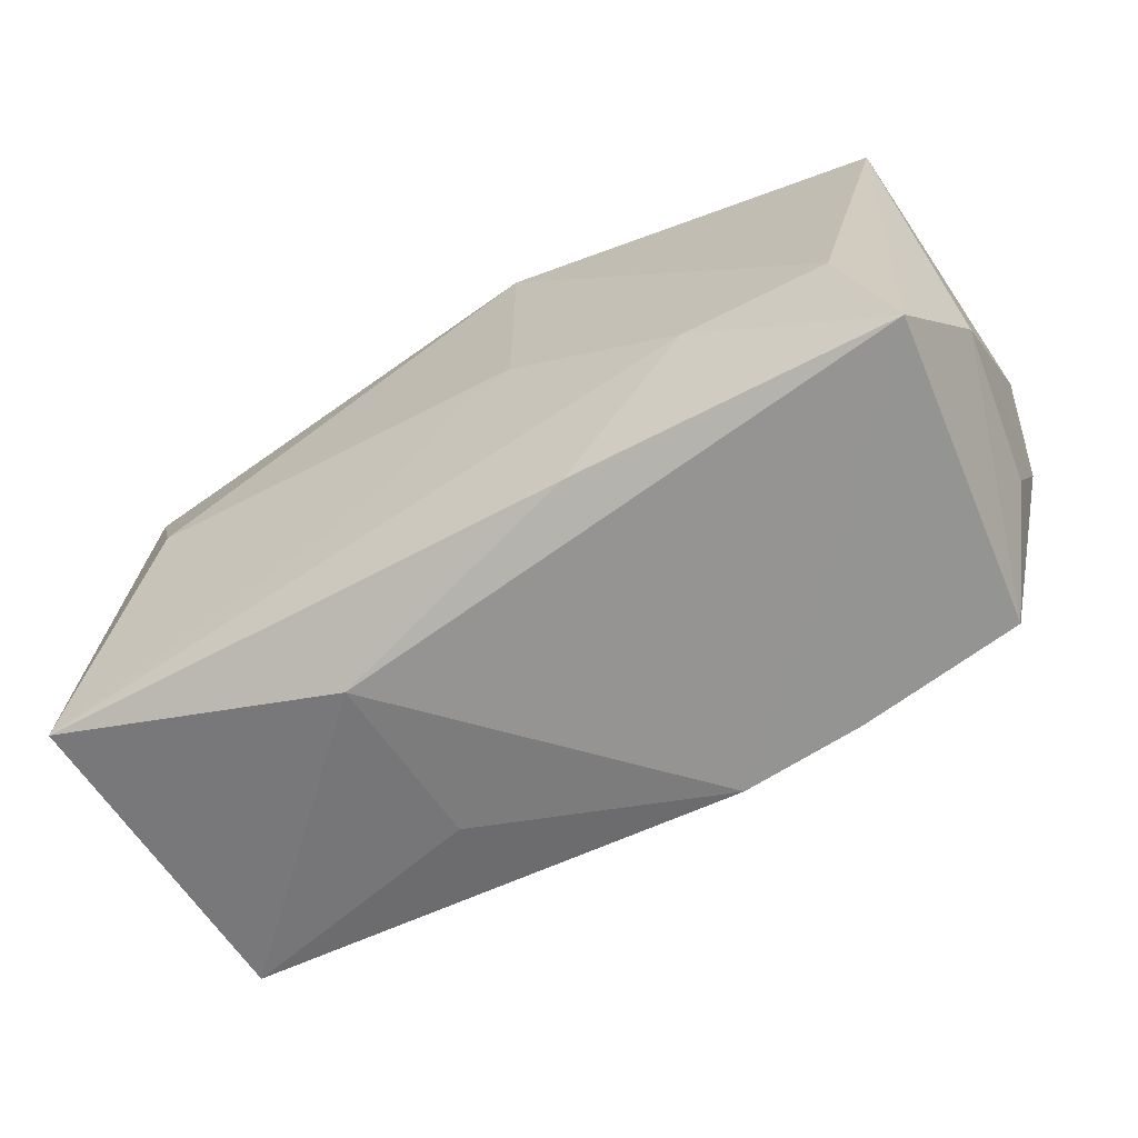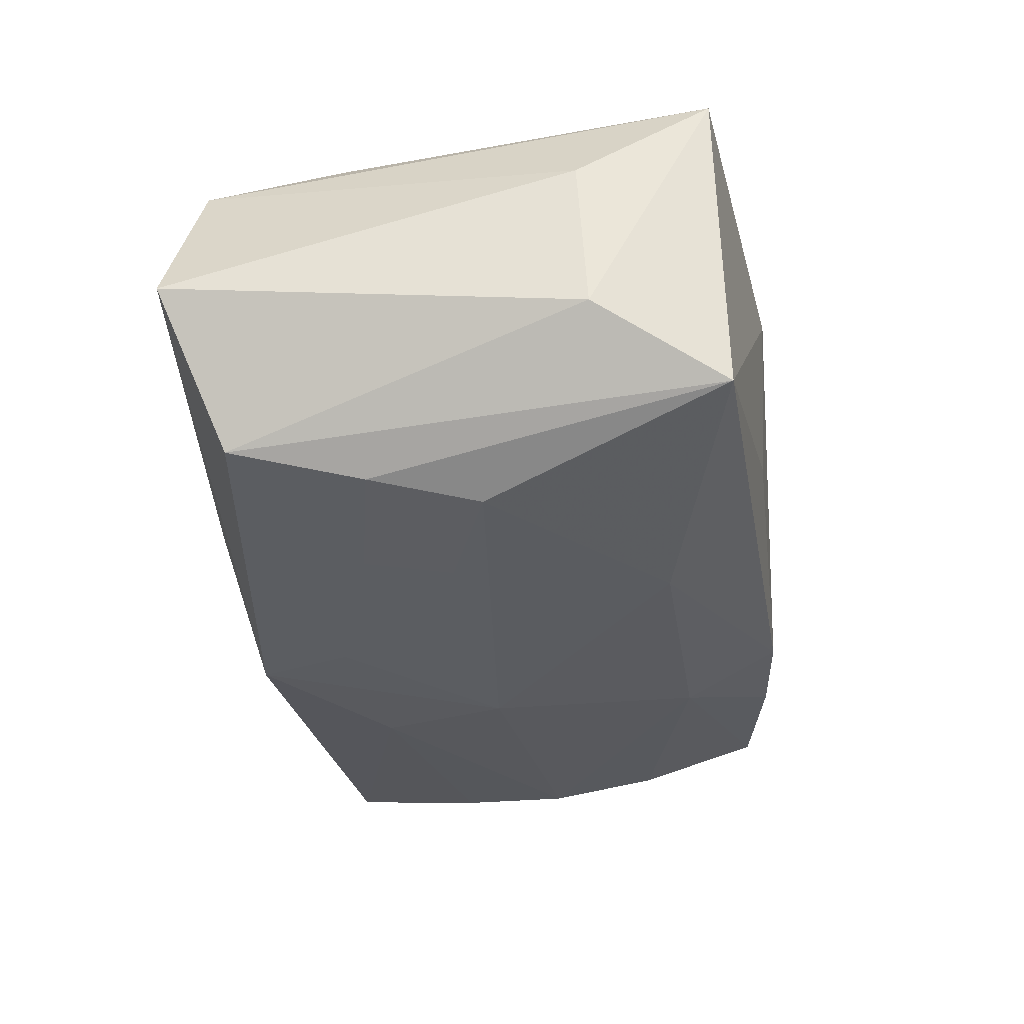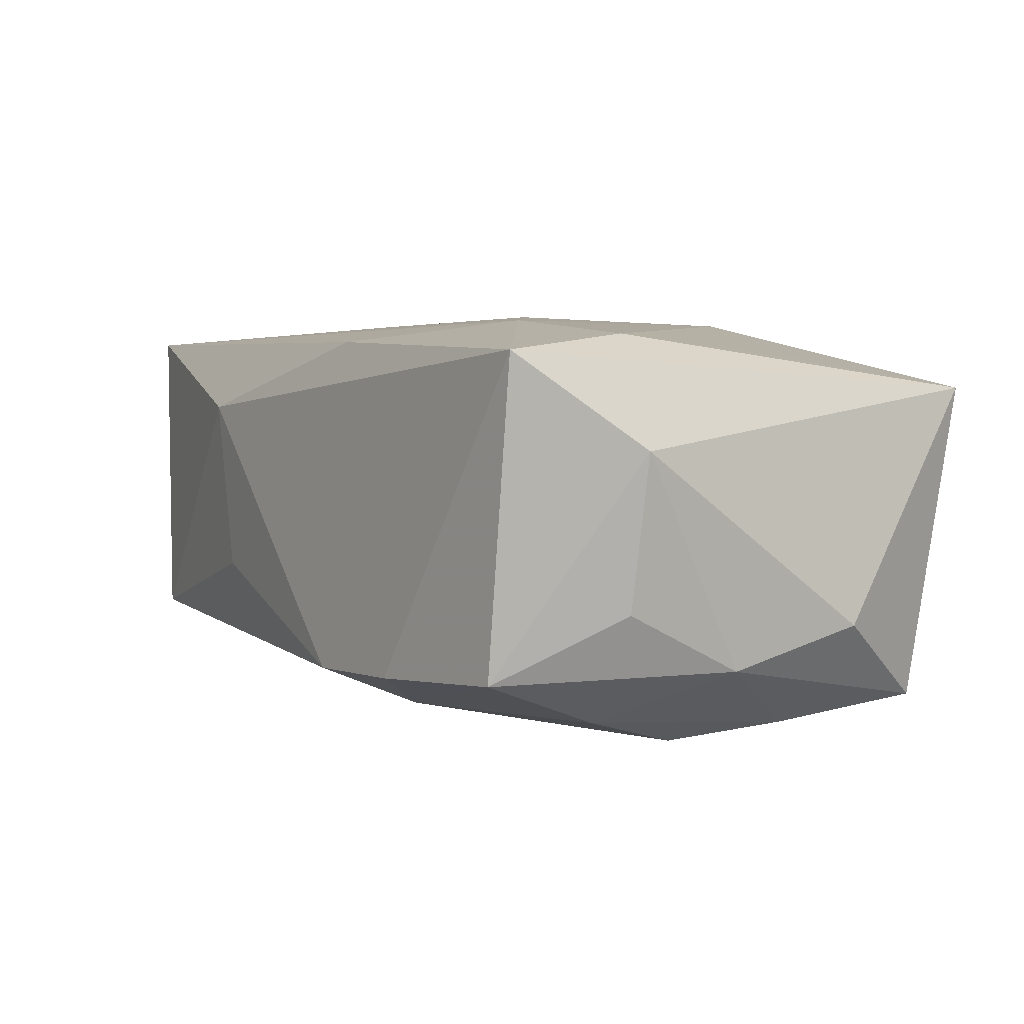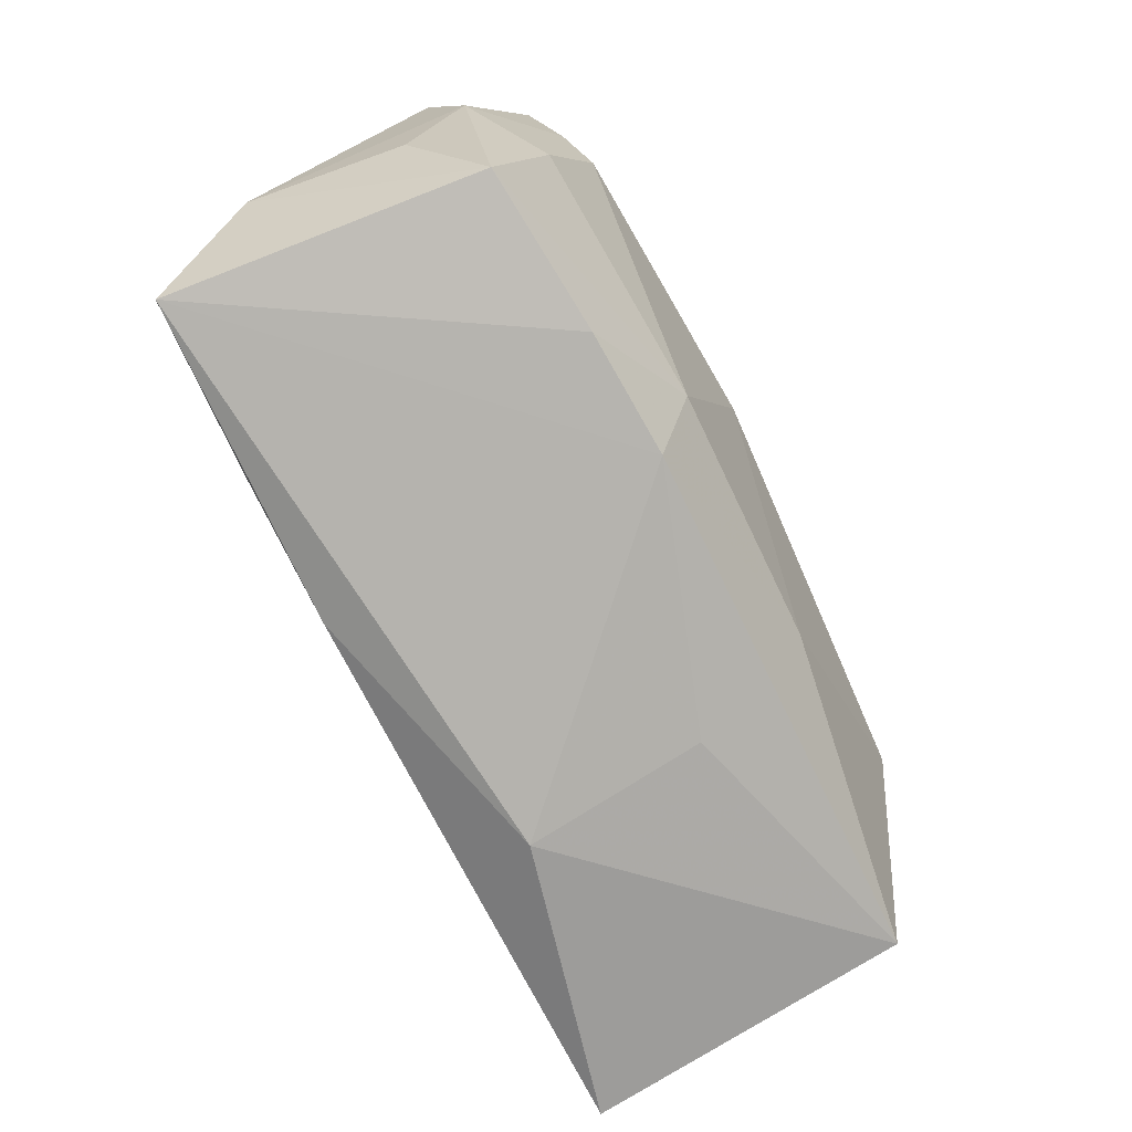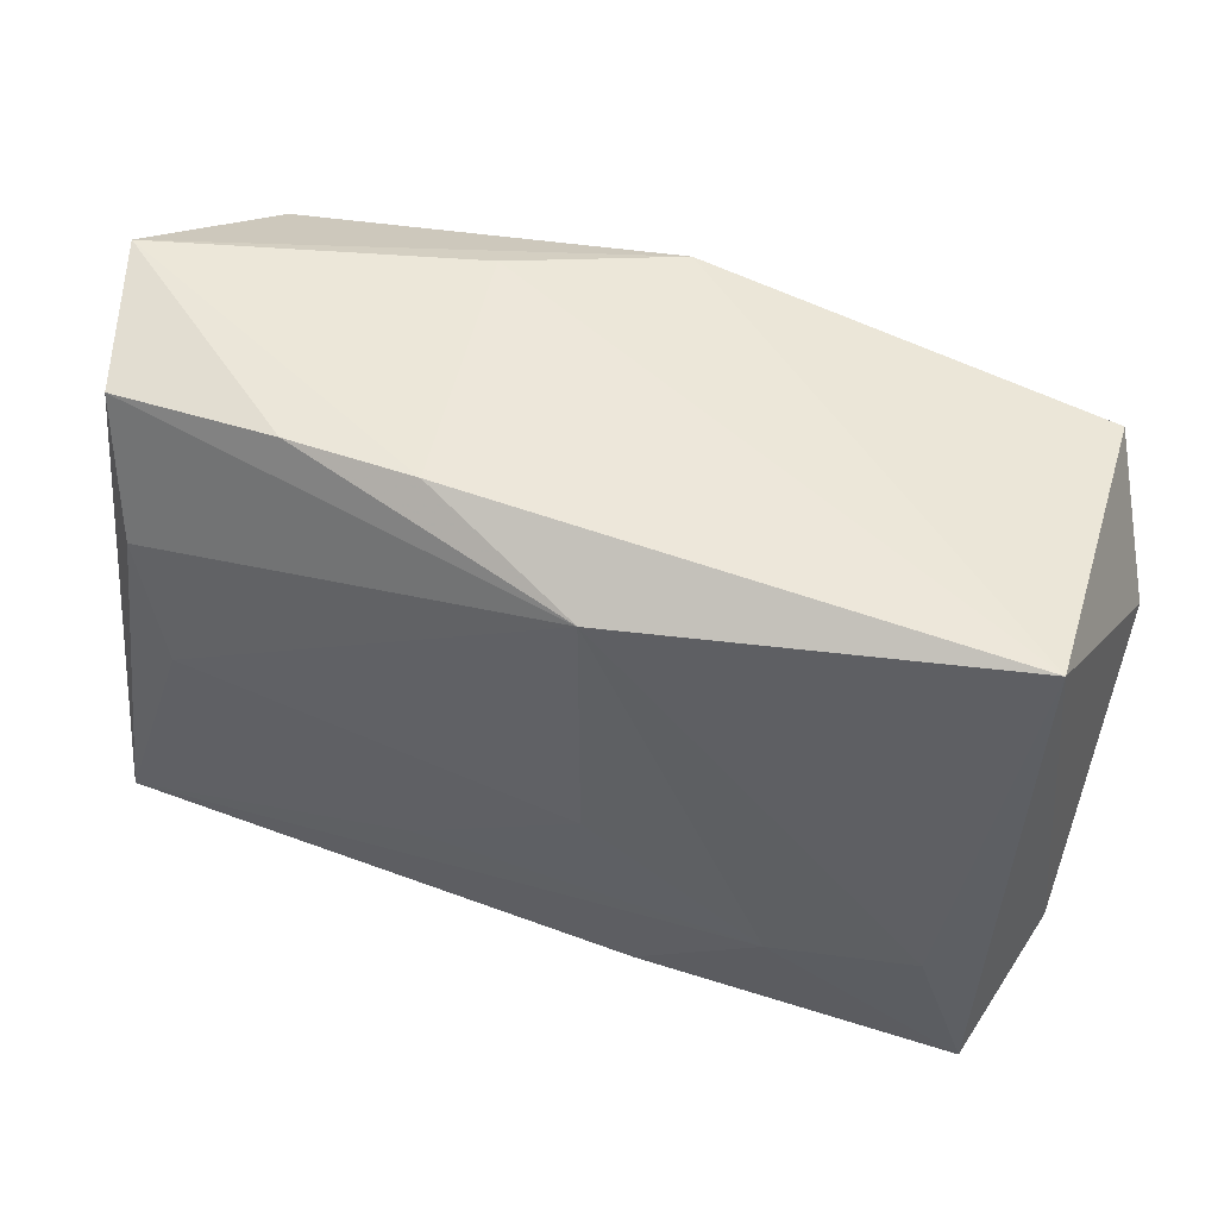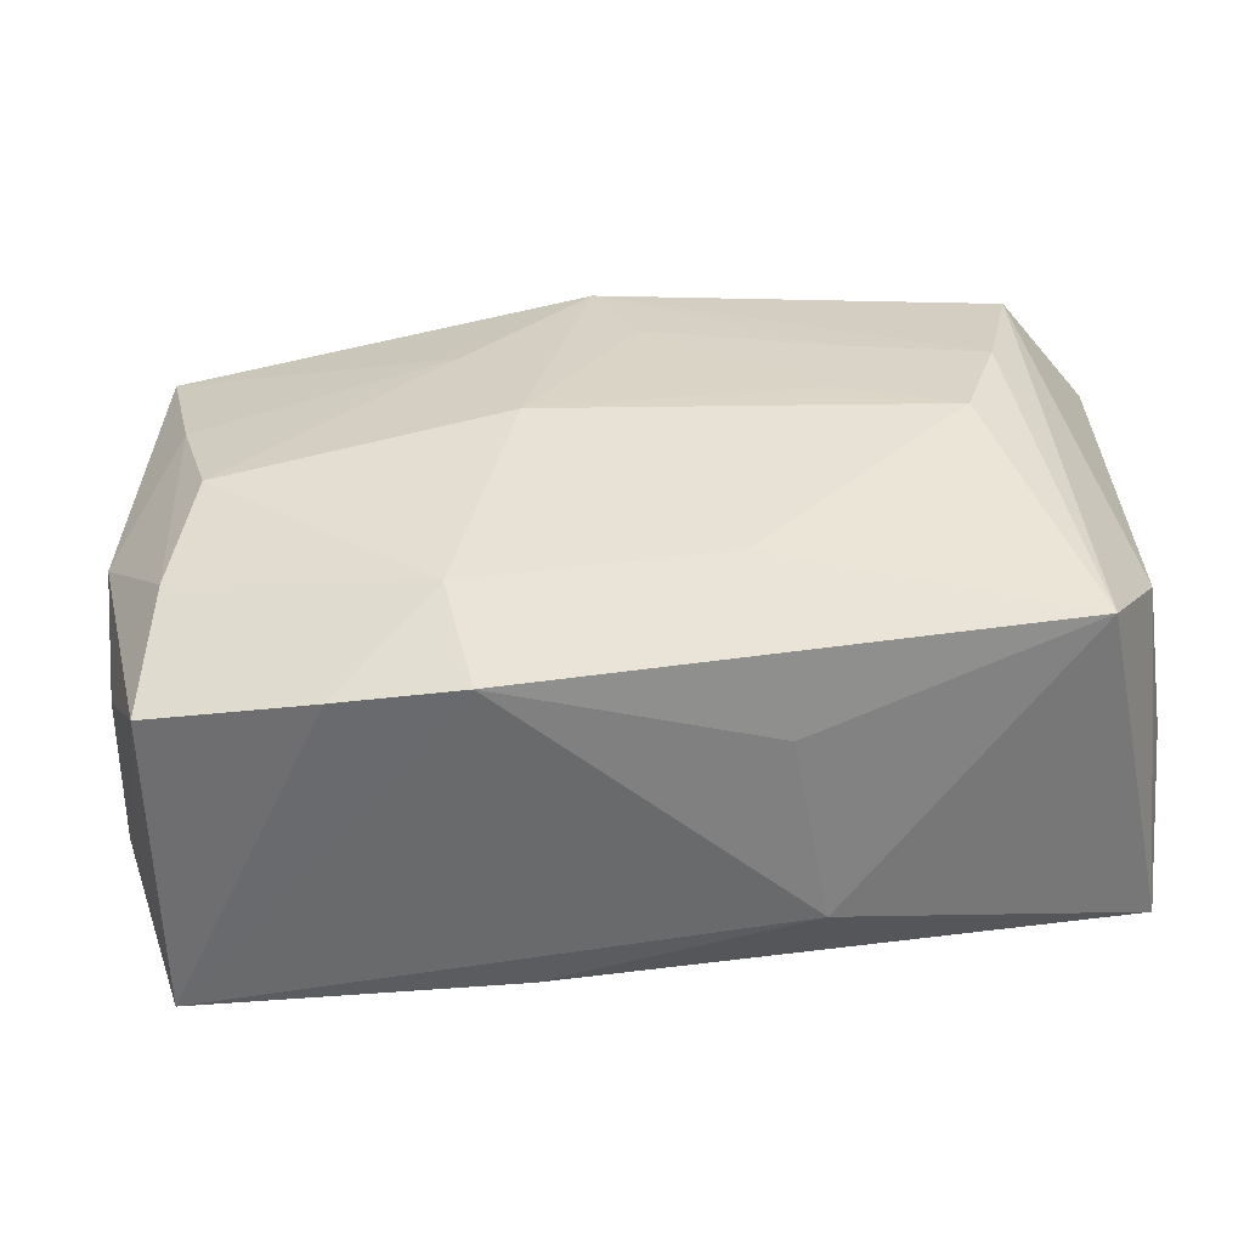
<metadata>
{"format":"obj","ext":"obj","renderer":"f3d","projection":"perspective","resolution":1024,"background":"white","views":[{"elev":-63.4,"azim":29.9,"up":"+Y"},{"elev":-31.5,"azim":-83.7,"up":"+Z"},{"elev":3.6,"azim":58.8,"up":"+Z"},{"elev":-78.7,"azim":118.3,"up":"+Y"},{"elev":49.6,"azim":22.1,"up":"+Y"},{"elev":-55.8,"azim":-172.0,"up":"+Y"}]}
</metadata>
<code>
v 0.0001844 0.01695 -0.0127
v 0.02402 -0.01643 -0.008938
v 0.02787 -0.001373 -0.008689
v -0.02038 -0.0008061 -0.0124
v 0.007739 0.009308 -0.01361
v -0.01418 0.01796 0.009419
v 0.02744 0.0165 0.008321
v 0.02563 0.01425 -0.01154
v 0.02304 0.006875 0.01019
v 0.02739 -0.008729 -0.004922
v -0.02866 0.01815 -0.001032
v -0.02567 -0.01612 -0.008378
v 0.02123 -0.001622 -0.01385
v -0.02351 0.008179 0.01165
v -0.01293 0.001973 -0.01291
v 0.02341 0.005483 -0.01295
v -0.009148 -0.01803 -0.00417
v -0.02502 0.01661 0.0088
v -0.007198 -0.009449 0.0124
v 0.01379 -0.01785 -0.0096
v 0.006478 -0.01663 0.01127
v -0.02886 -0.007396 0.005715
v -0.02235 0.006036 -0.01157
v 0.00401 -0.00172 0.01321
v -0.01375 0.007609 -0.01236
v 0.003716 0.001026 -0.01442
v 0.007566 -0.01225 -0.01242
v 0.006173 -0.01837 -0.009814
v 0.003839 0.01462 0.01283
v -0.009112 0.01815 -0.007056
v -0.02094 0.001008 0.01321
v -0.009719 -0.01874 0.006956
v 0.0148 -0.008722 0.01257
v -0.02699 -0.01572 0.01165
v 0.02363 -0.006956 0.01157
v 0.02643 -0.01638 0.01048
v 0.02885 -0.008433 0.004681
v -0.006132 0.01815 0.009454
v 0.02904 0.006791 -0.006279
v -0.02394 0.01436 -0.01009
v -0.0287 -0.007993 -0.00409
v 0.02301 -0.008543 -0.01187
v -0.002701 0.01081 -0.01312
v -0.007946 -0.01153 -0.01171
f 29 7 38
f 38 7 30
f 36 7 35
f 39 7 37
f 37 7 36
f 32 36 21
f 28 36 32
f 28 20 36
f 8 7 39
f 6 18 29
f 29 38 6
f 9 7 29
f 29 35 9
f 9 35 7
f 36 20 2
f 2 37 36
f 36 35 33
f 33 21 36
f 33 35 29
f 44 28 12
f 29 18 14
f 14 31 29
f 1 8 5
f 30 7 1
f 7 8 1
f 5 13 26
f 26 1 5
f 5 8 16
f 16 13 5
f 16 42 13
f 39 37 3
f 2 42 3
f 3 8 39
f 3 16 8
f 42 16 3
f 29 31 24
f 24 33 29
f 44 12 4
f 4 26 44
f 15 26 4
f 17 28 32
f 32 12 17
f 17 12 28
f 11 22 18
f 18 6 11
f 30 1 11
f 11 38 30
f 11 6 38
f 31 14 34
f 18 22 34
f 34 14 18
f 34 12 32
f 34 24 31
f 21 33 34
f 32 21 34
f 44 26 27
f 27 26 13
f 27 28 44
f 13 42 27
f 20 28 27
f 27 2 20
f 27 42 2
f 43 26 15
f 1 26 43
f 37 2 10
f 10 3 37
f 2 3 10
f 22 11 41
f 41 34 22
f 12 34 41
f 33 24 19
f 19 34 33
f 24 34 19
f 1 43 25
f 15 4 25
f 25 43 15
f 40 41 11
f 12 41 40
f 40 11 1
f 23 4 12
f 12 40 23
f 23 25 4
f 1 25 23
f 23 40 1

</code>
